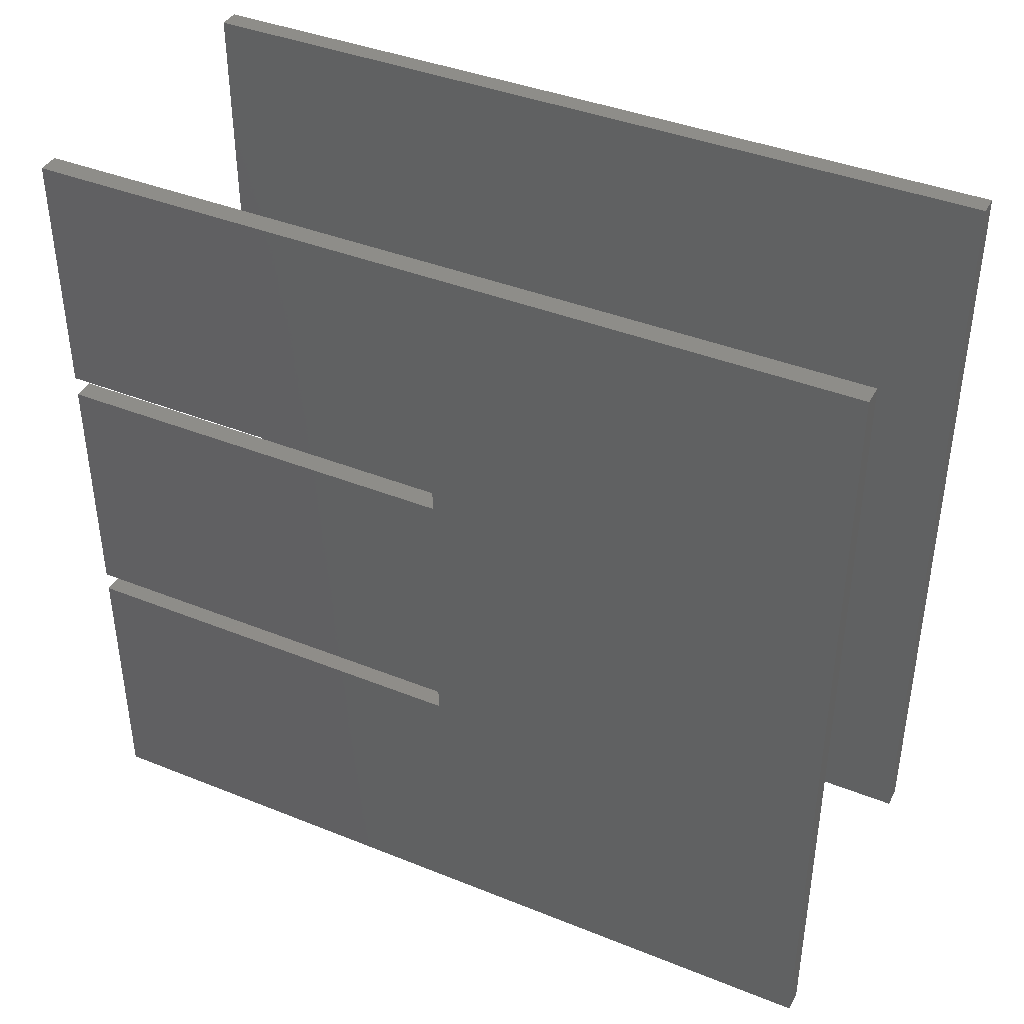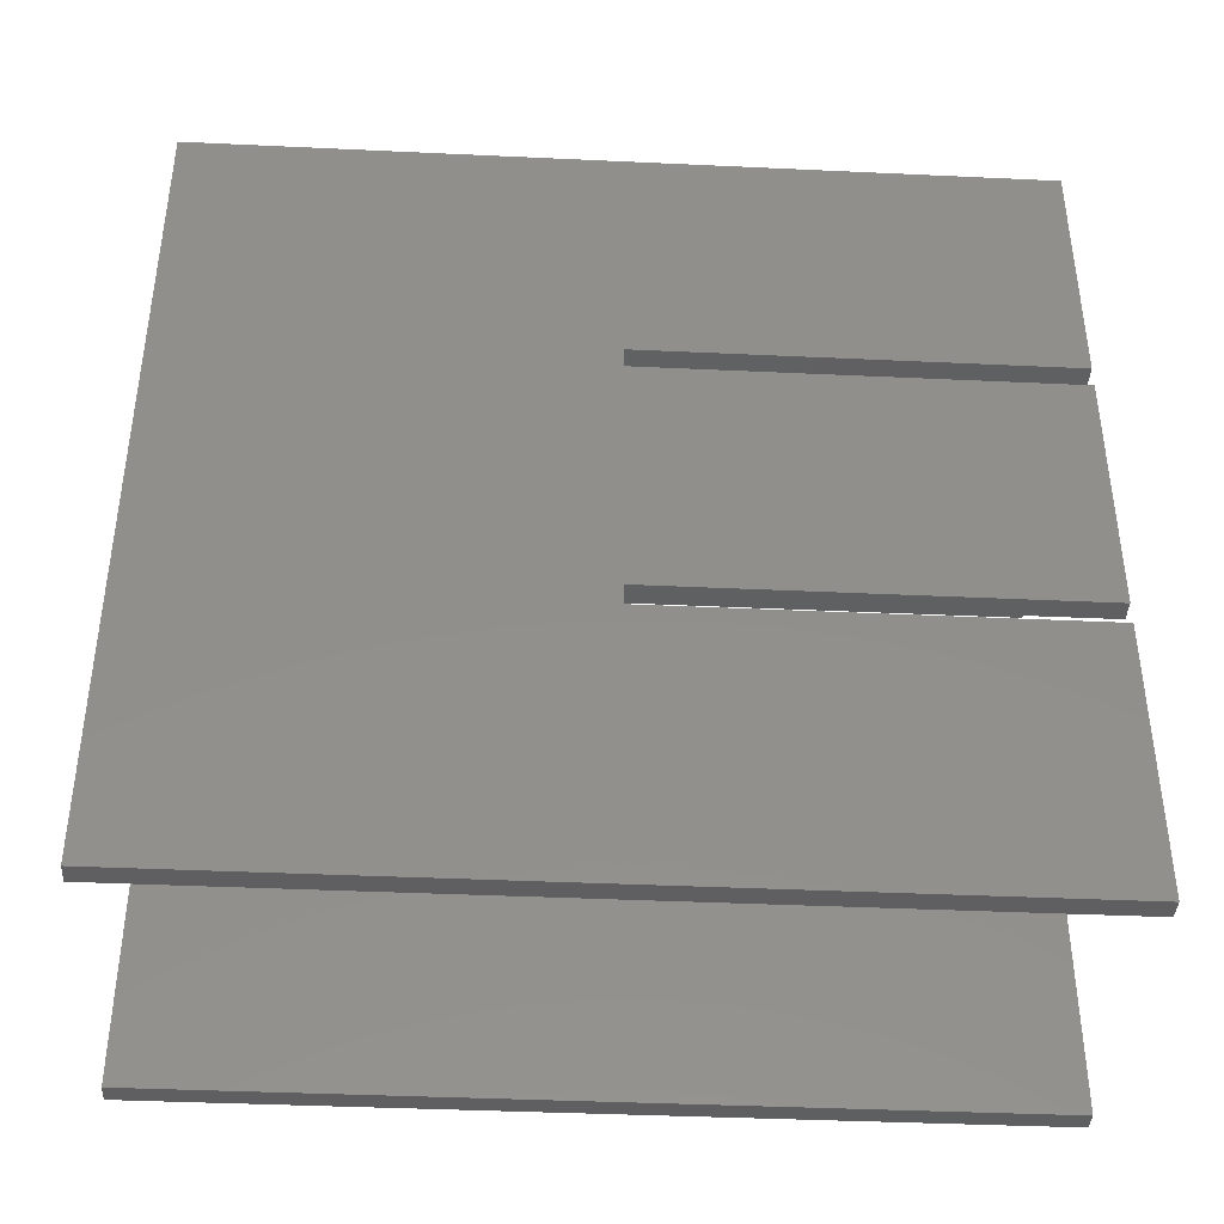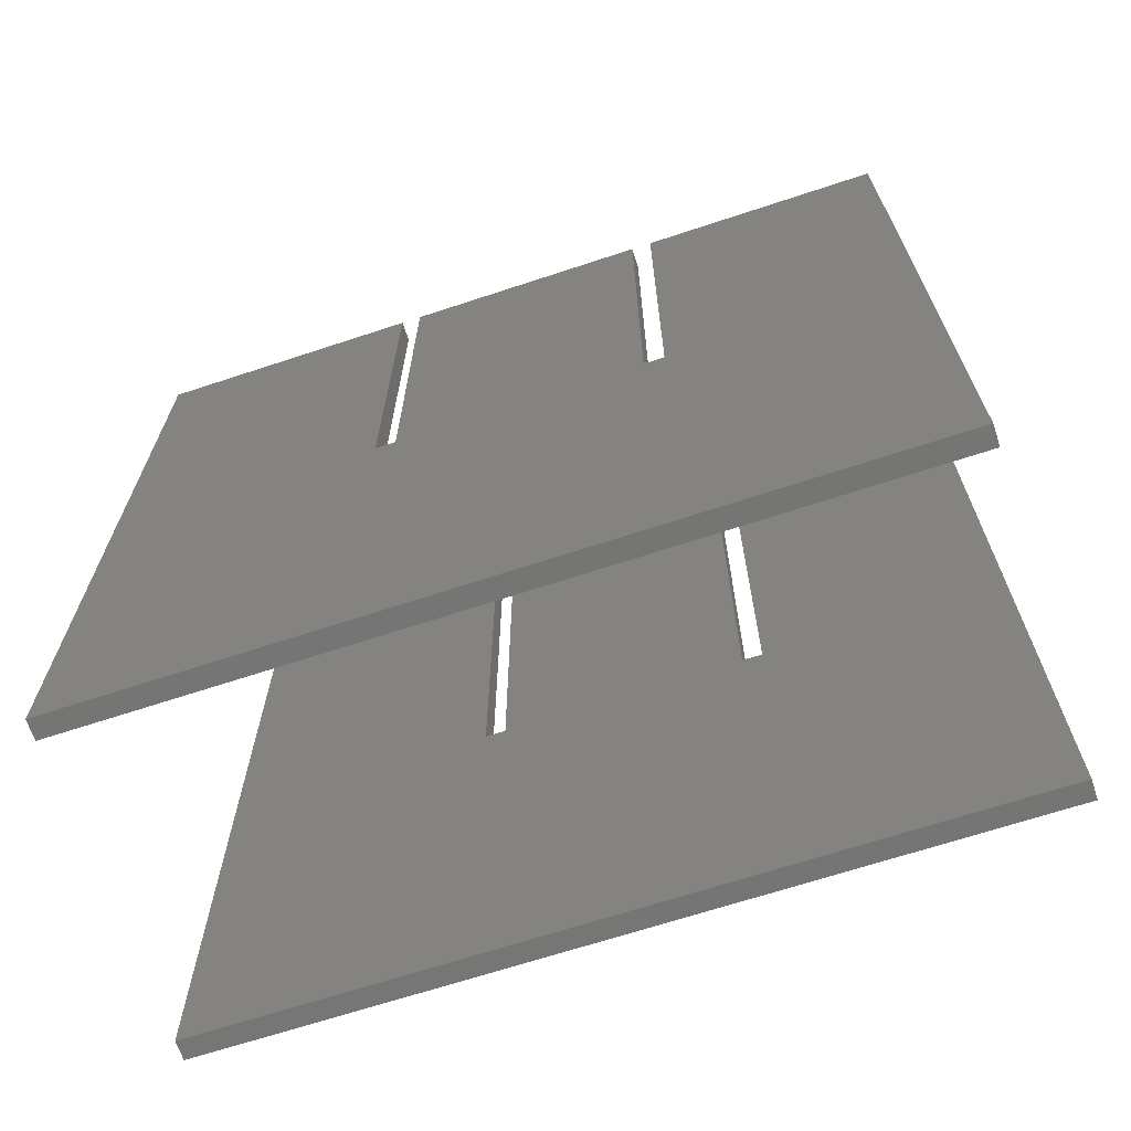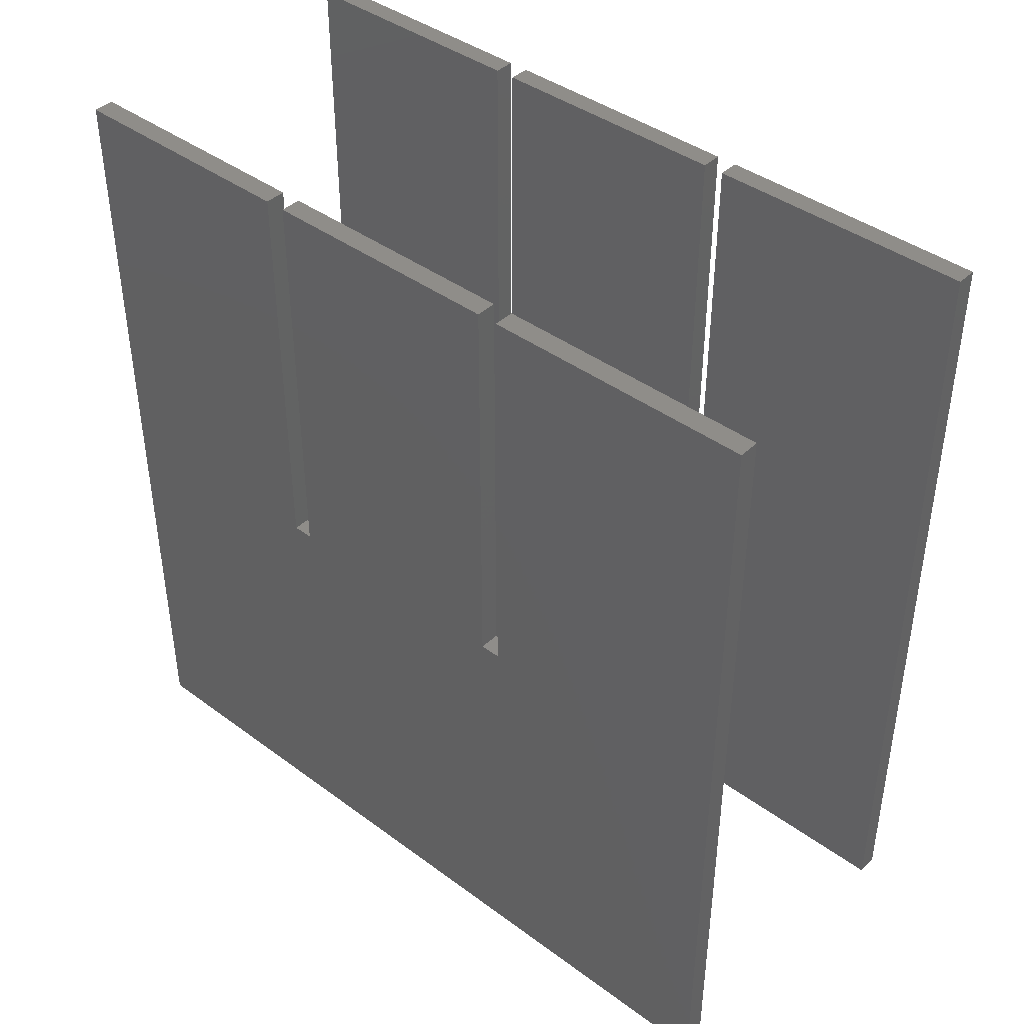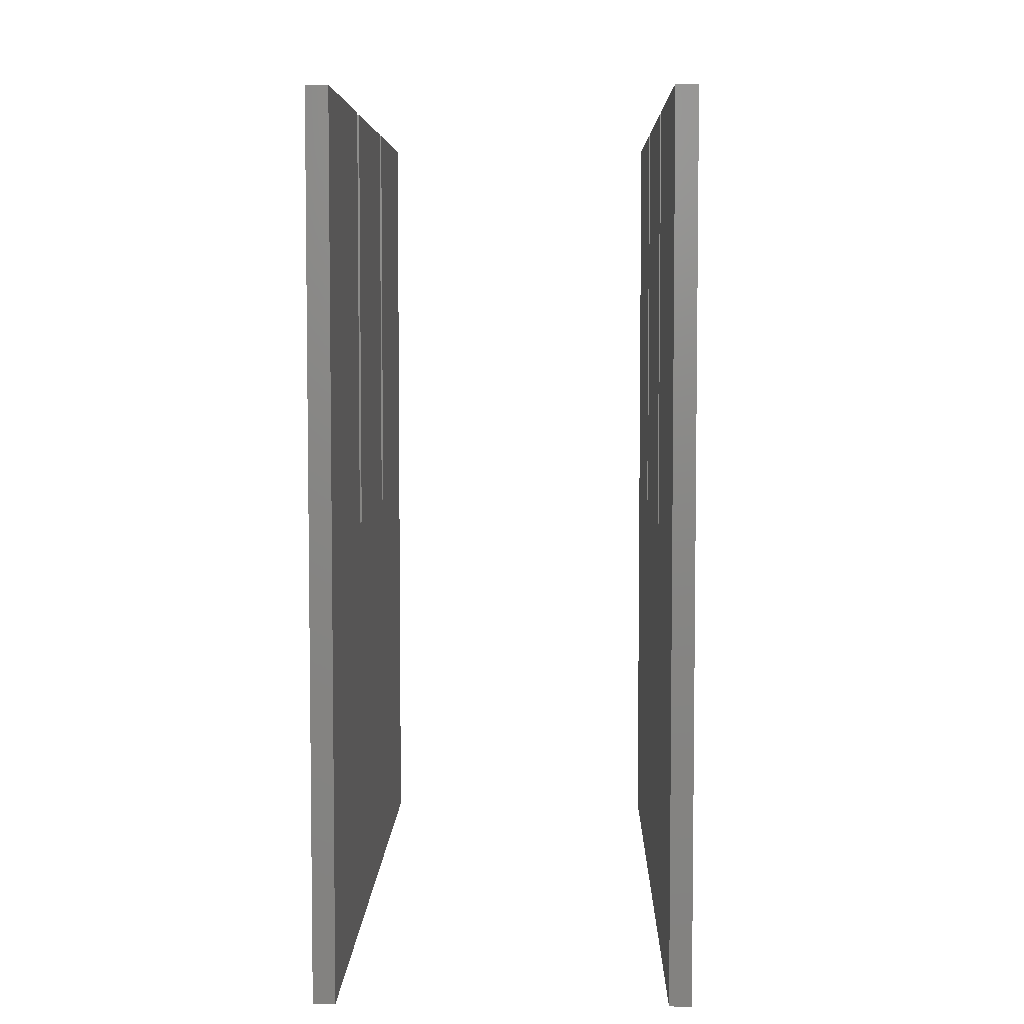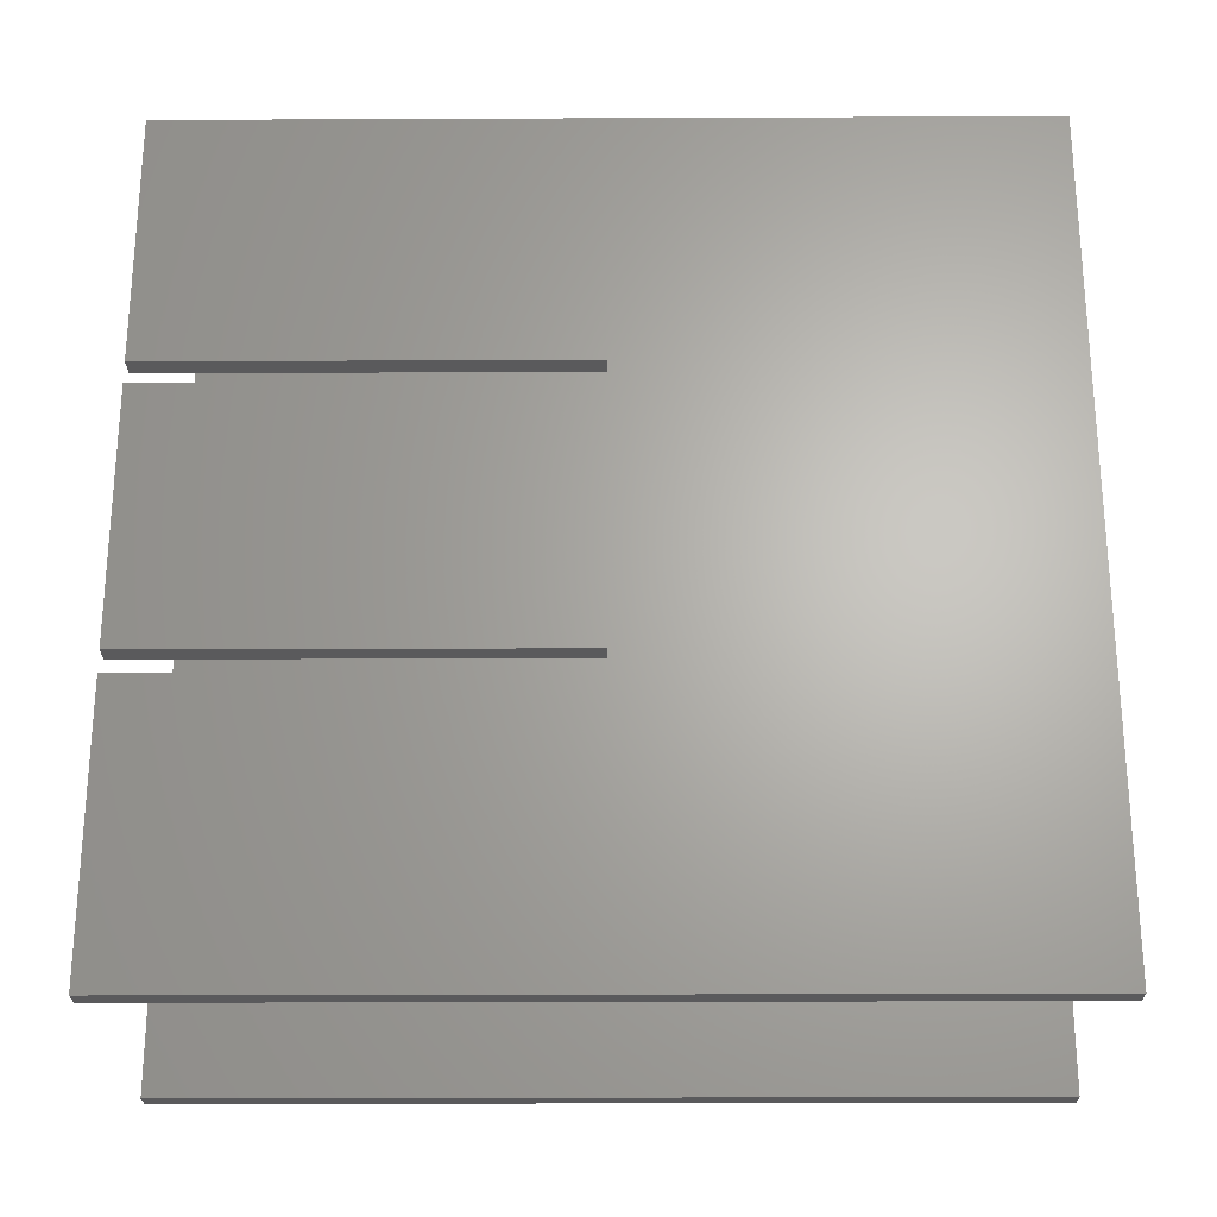
<metadata>
{"format":"stl","ext":"stl","renderer":"f3d","projection":"perspective","resolution":1024,"background":"white","views":[{"elev":40.2,"azim":-63.7,"up":"+Z"},{"elev":-39.7,"azim":86.7,"up":"+Z"},{"elev":-67.4,"azim":-71.7,"up":"+Y"},{"elev":41.5,"azim":131.7,"up":"+Y"},{"elev":5.3,"azim":-178.7,"up":"+Y"},{"elev":-24.5,"azim":-89.6,"up":"+Z"}]}
</metadata>
<code>
# stl→obj: 48 verts, 88 faces
v 172.7 440 0
v 172.7 220 143.3
v 172.7 440 143.3
v 172.7 0 0
v 172.7 220 154.3
v 172.7 0 430
v 172.7 220 286.7
v 172.7 440 286.7
v 172.7 440 154.3
v 172.7 220 297.7
v 172.7 440 430
v 172.7 440 297.7
v 183.7 0 430
v 183.7 440 430
v 183.7 220 297.7
v 183.7 440 297.7
v 183.7 220 286.7
v 183.7 220 154.3
v 183.7 0 0
v 183.7 440 154.3
v 183.7 440 286.7
v 183.7 220 143.3
v 183.7 440 0
v 183.7 440 143.3
v 356.3 440 0
v 345.3 440 143.3
v 356.3 440 143.3
v 345.3 440 0
v 356.3 440 297.7
v 345.3 440 430
v 356.3 440 430
v 345.3 440 297.7
v 356.3 440 154.3
v 345.3 440 286.7
v 356.3 440 286.7
v 345.3 440 154.3
v 345.3 220 143.3
v 345.3 0 0
v 345.3 220 154.3
v 345.3 0 430
v 345.3 220 286.7
v 345.3 220 297.7
v 356.3 0 430
v 356.3 220 297.7
v 356.3 220 286.7
v 356.3 220 154.3
v 356.3 0 0
v 356.3 220 143.3
f 1 2 3
f 4 5 2
f 5 6 7
f 5 4 6
f 4 2 1
f 5 8 9
f 8 5 7
f 10 11 12
f 10 6 11
f 7 6 10
f 11 13 14
f 13 11 6
f 14 15 16
f 13 17 15
f 17 13 18
f 19 18 13
f 13 15 14
f 17 20 21
f 20 17 18
f 22 23 24
f 22 19 23
f 18 19 22
f 23 3 24
f 3 23 1
f 16 11 14
f 11 16 12
f 20 8 21
f 8 20 9
f 25 26 27
f 26 25 28
f 29 30 31
f 30 29 32
f 33 34 35
f 34 33 36
f 4 23 19
f 23 4 1
f 4 13 6
f 13 4 19
f 28 37 26
f 38 39 37
f 39 40 41
f 39 38 40
f 38 37 28
f 39 34 36
f 34 39 41
f 42 30 32
f 42 40 30
f 41 40 42
f 30 43 31
f 43 30 40
f 31 44 29
f 43 45 44
f 45 43 46
f 47 46 43
f 43 44 31
f 45 33 35
f 33 45 46
f 48 25 27
f 48 47 25
f 46 47 48
f 38 25 47
f 25 38 28
f 38 43 40
f 43 38 47
f 3 22 24
f 22 3 2
f 26 48 27
f 48 26 37
f 5 20 18
f 20 5 9
f 39 33 46
f 33 39 36
f 8 17 21
f 17 8 7
f 34 45 35
f 45 34 41
f 10 16 15
f 16 10 12
f 42 29 44
f 29 42 32
f 22 5 18
f 5 22 2
f 48 39 46
f 39 48 37
f 17 10 15
f 10 17 7
f 45 42 44
f 42 45 41

</code>
